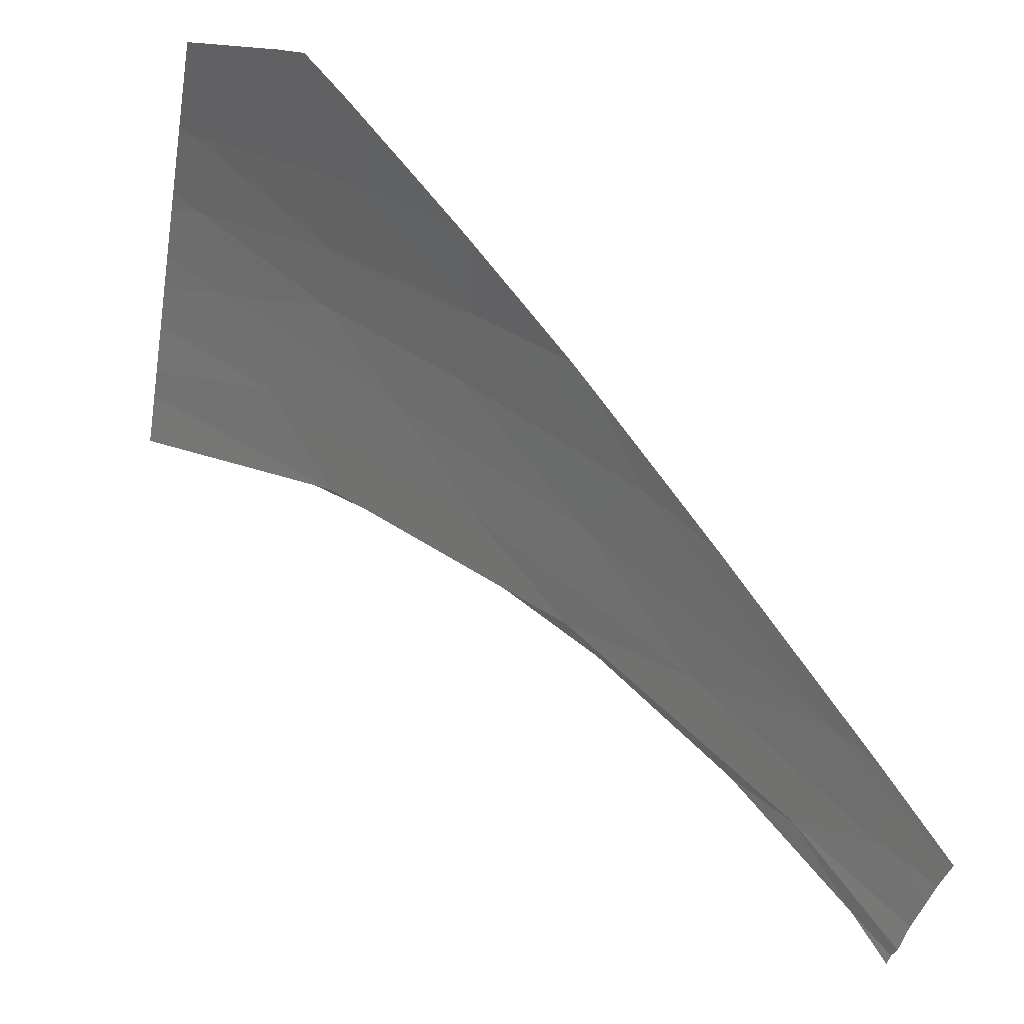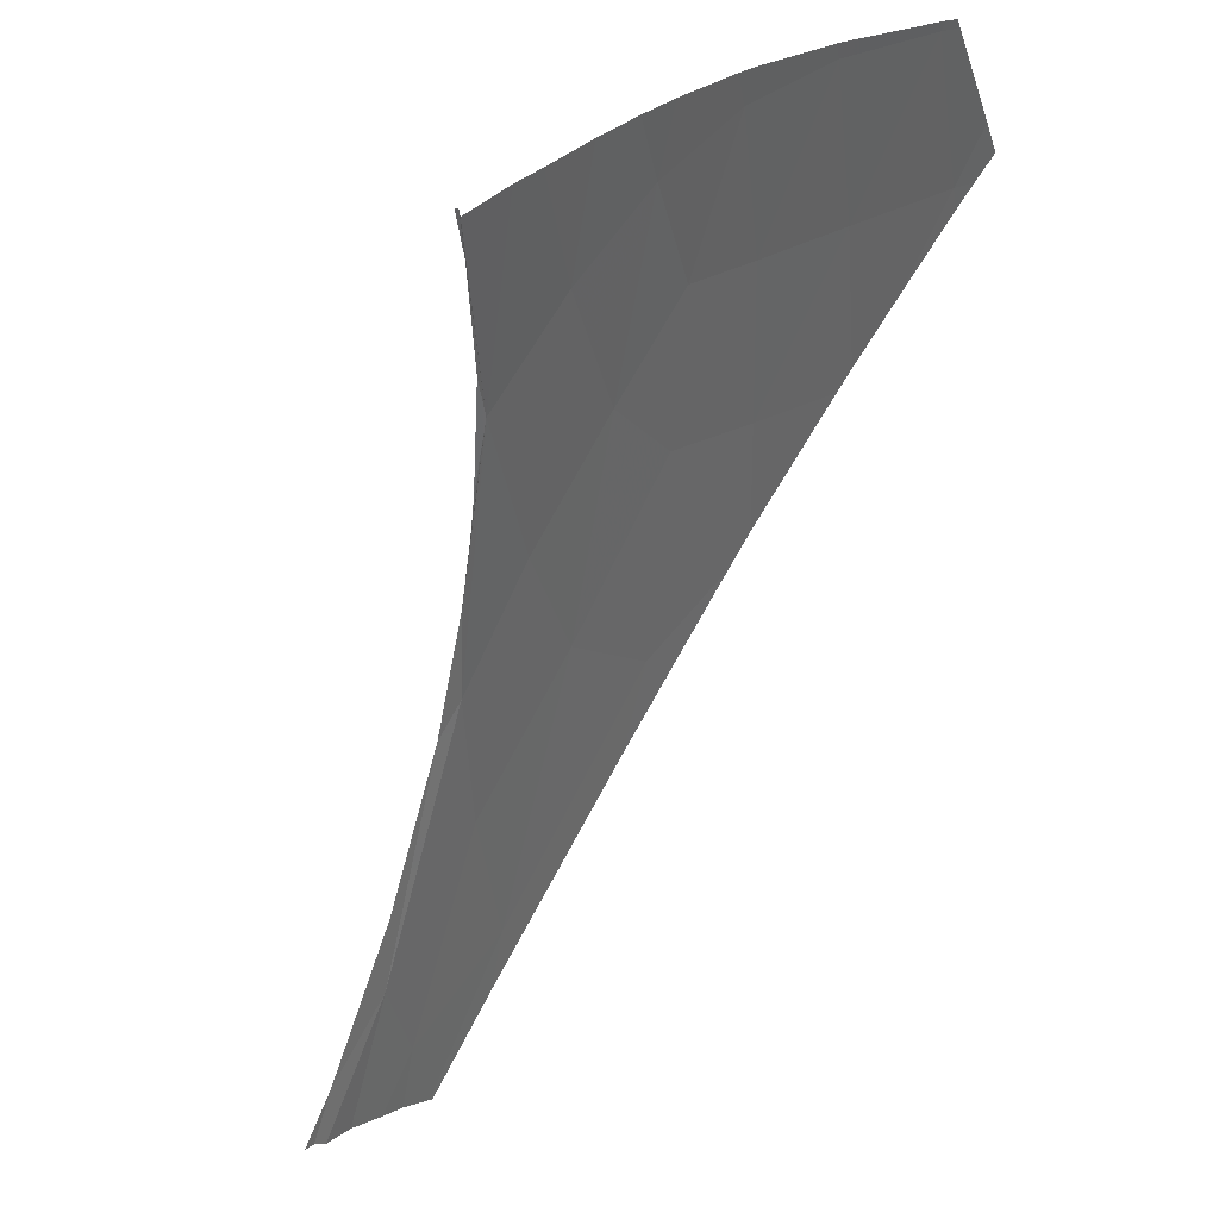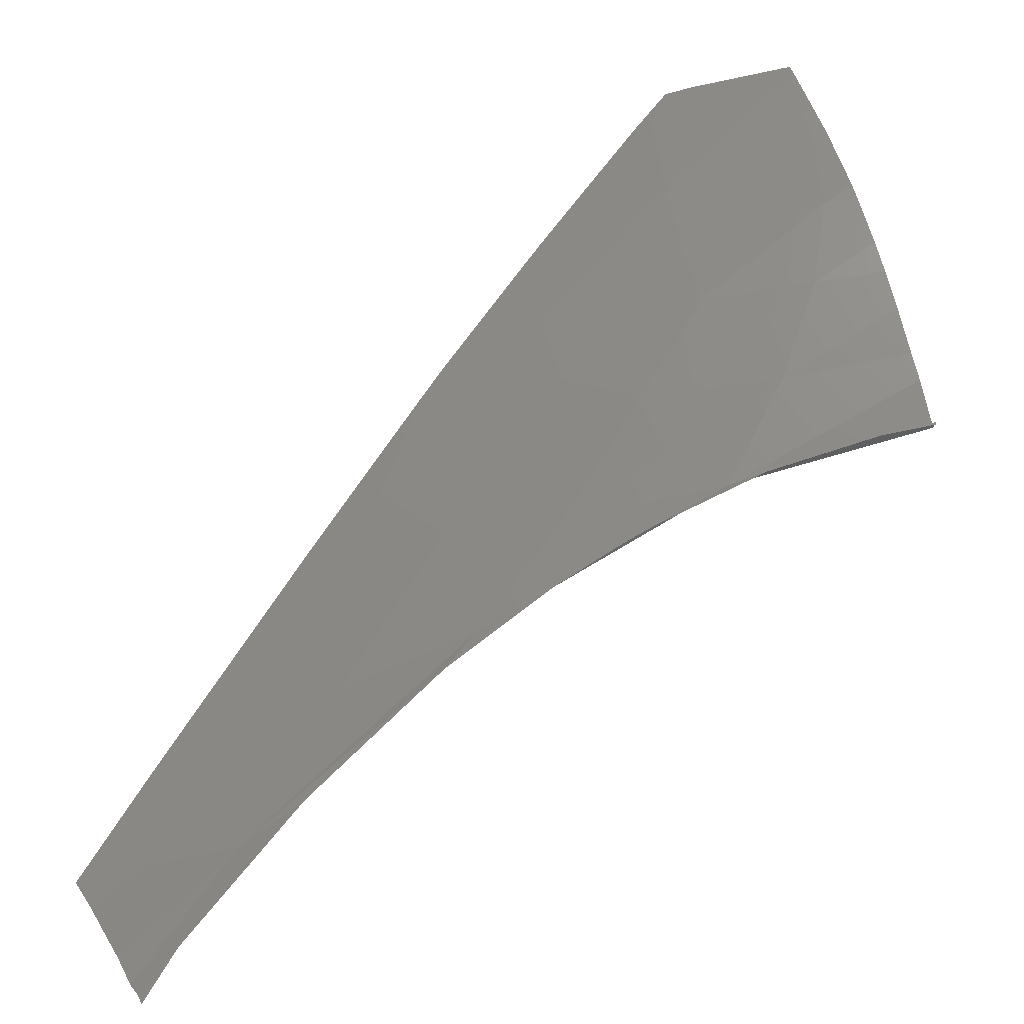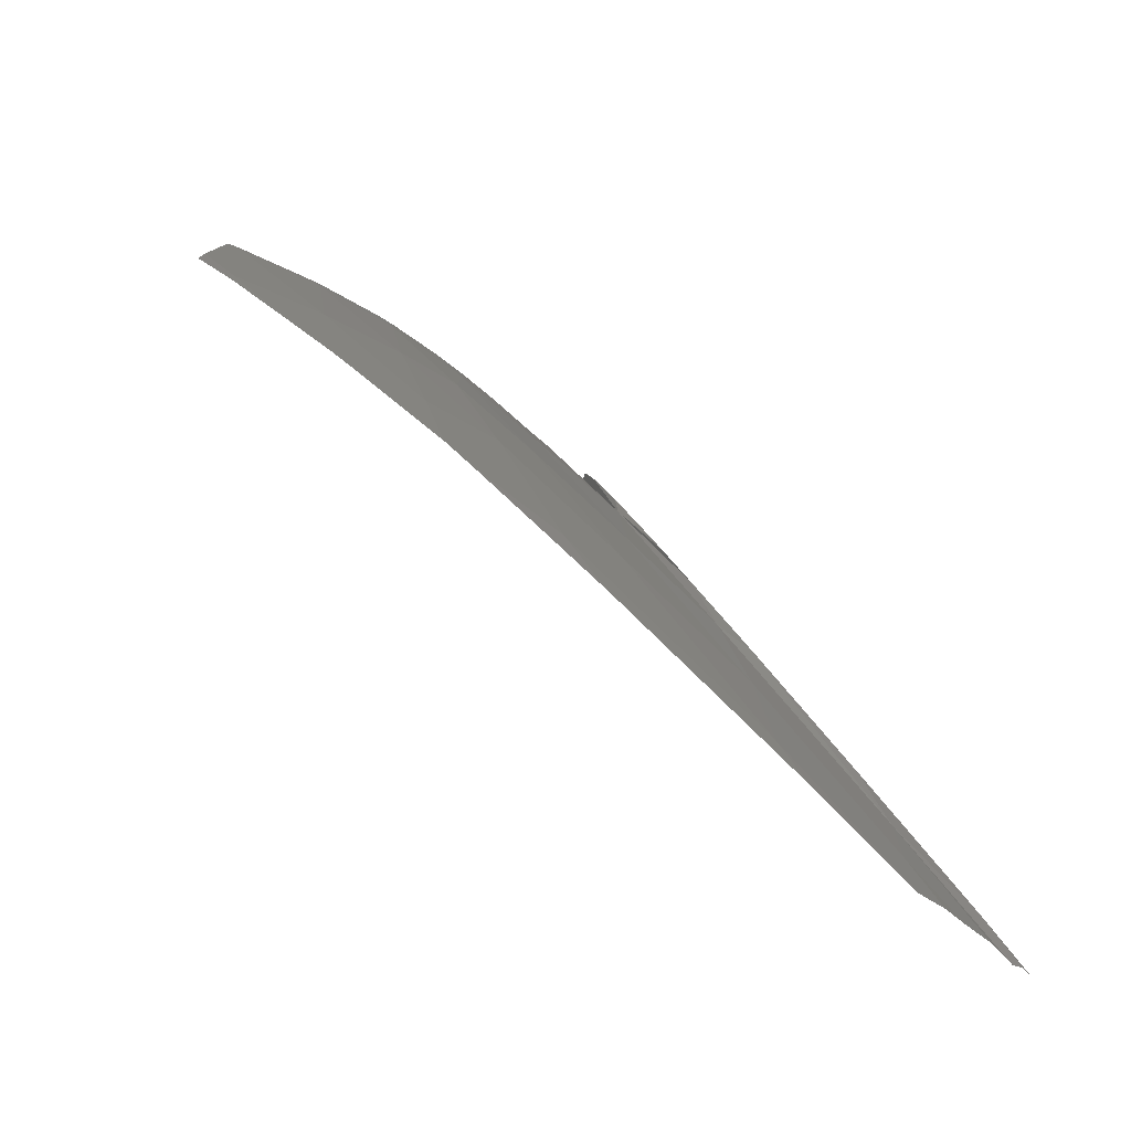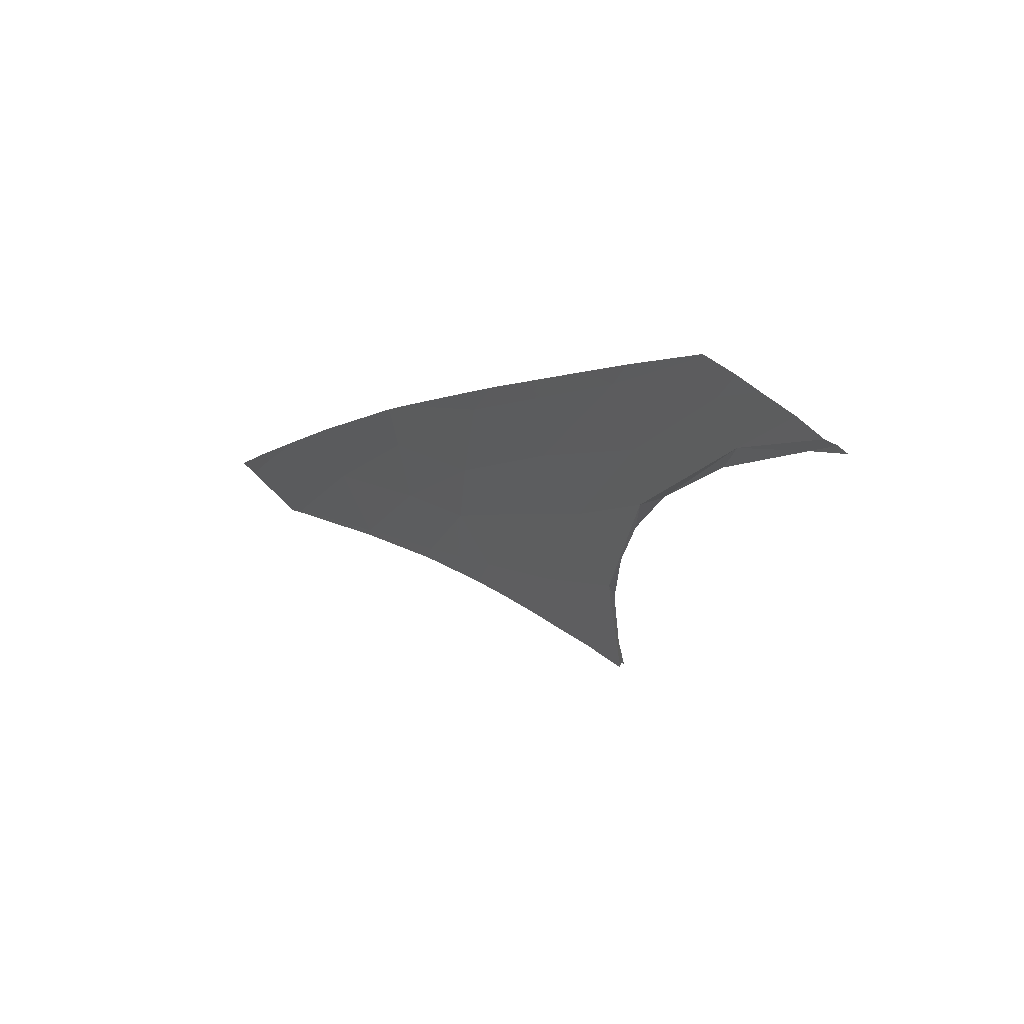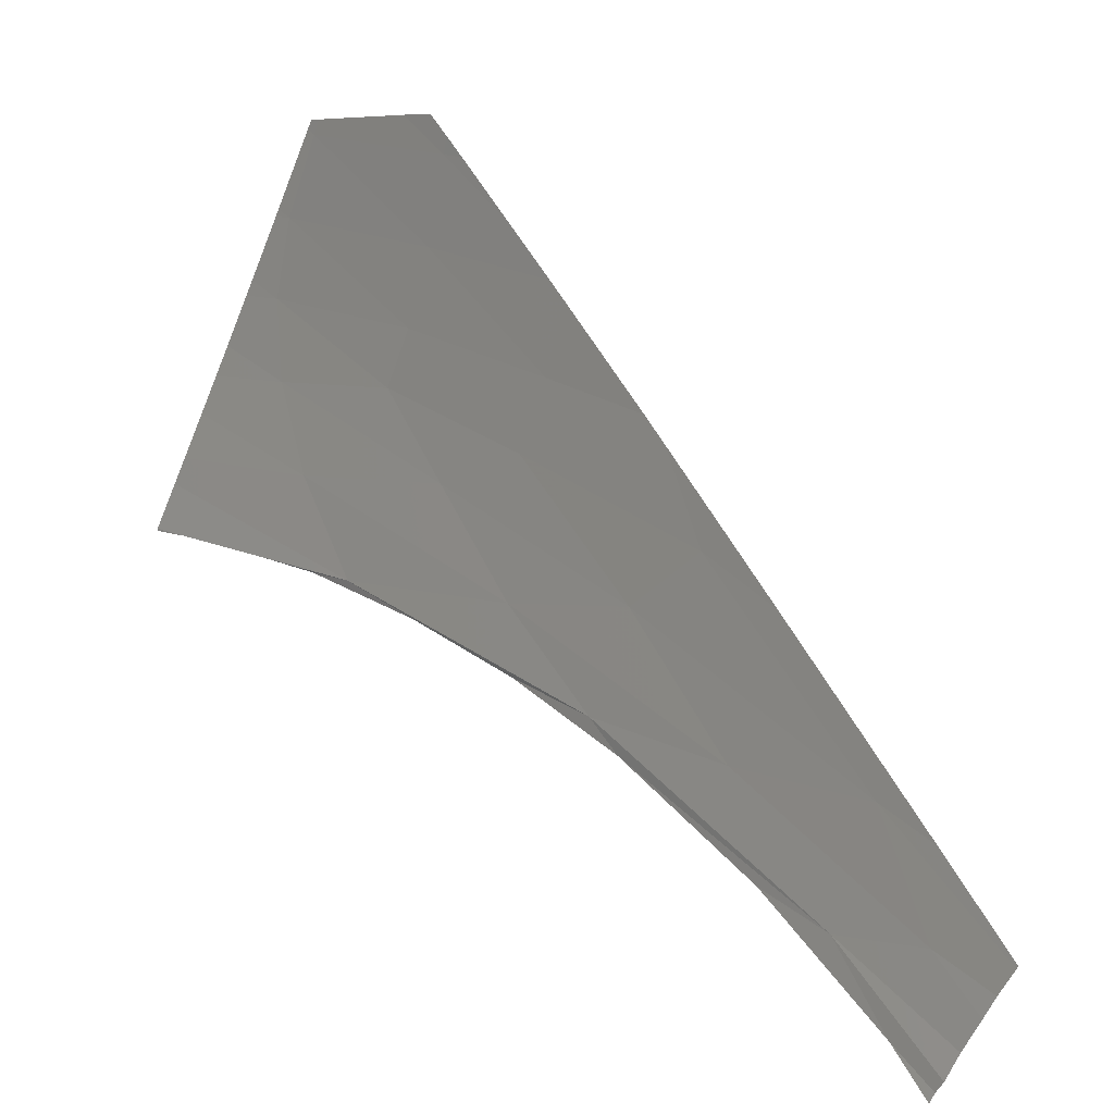
<metadata>
{"format":"stl","ext":"stl","renderer":"f3d","projection":"perspective","resolution":1024,"background":"white","views":[{"elev":-31.1,"azim":-169.2,"up":"+Z"},{"elev":-23.6,"azim":102.0,"up":"+Z"},{"elev":-58.5,"azim":-5.2,"up":"+Y"},{"elev":-8.4,"azim":-91.4,"up":"+Z"},{"elev":-47.5,"azim":-76.0,"up":"+Z"},{"elev":19.8,"azim":-178.4,"up":"+Y"}]}
</metadata>
<code>
# stl→obj: 97 verts, 144 faces
v 0.2629 0.1206 0.1843
v 0.2024 0.09911 0.1513
v 0.2674 0.1085 0.1736
v 0.2189 0.1258 0.1782
v 0.2601 0.1279 0.1899
v 0.2554 0.1403 0.1999
v 0.2199 0.2262 0.2438
v 0.228 0.1997 0.2335
v 0.2319 0.2022 0.2361
v 0.2227 0.2264 0.2449
v 0.2577 0.1064 0.173
v 0.2624 0.1071 0.1744
v 0.259 0.1067 0.1734
v 0.2676 0.1081 0.1759
v 0.268 0.107 0.1757
v 0.2637 0.1074 0.1748
v 0.2508 0.1055 0.171
v 0.2144 0.09951 0.1574
v 0.08118 0.06642 0.0818
v 0.03795 0.06417 0.06178
v 0.02382 0.03271 0.03039
v 0.05194 0.03174 0.04038
v 0.1808 0.09084 0.14
v 0.177 0.0892 0.1381
v 0.1802 0.09021 0.1399
v 0.1739 0.0882 0.1363
v 0.1676 0.08606 0.1325
v 0.1707 0.08713 0.1344
v 0.03616 0.01072 0.01559
v 0.07277 0.0386 0.05673
v 0.148 0.07875 0.1199
v 0.1236 0.07273 0.1036
v 0.1144 0.06335 0.09491
v 0.1794 0.1951 0.2117
v 0.139 0.1609 0.1749
v 0.1854 0.1702 0.2004
v 0.15 0.09846 0.1339
v 0.2221 0.2279 0.2455
v 0.1115 0.102 0.1224
v 0.08927 0.1196 0.1252
v 0.173 0.1276 0.1658
v 0.1472 0.1385 0.1642
v 0.1919 0.1522 0.1914
v 0.221 0.2308 0.2462
v 0.2182 0.2312 0.2453
v 0.2284 0.151 0.2019
v 0.1744 0.2238 0.2231
v 0.1885 0.2349 0.2341
v 0.2314 0.1749 0.22
v 0.2479 0.16 0.214
v 0.2421 0.1751 0.2233
v 0.2512 0.1512 0.208
v 0.2328 0.1999 0.2351
v 0.2403 0.1799 0.2259
v 0.02591 0 0
v 0.02409 0.002307 0.002056
v 0.01671 0.01164 0.008271
v 0.01037 0.01966 0.01319
v 0.02163 0.005415 0.002707
v 0.00608 0.02508 0.01682
v 0.0005602 0.03206 0.02019
v 0.02526 0.00674 0.005929
v 0.03284 0.01332 0.01535
v 0.02723 0.009369 0.009027
v 0.03481 0.01595 0.01844
v 0.1336 0.1843 0.1848
v 0.1382 0.1895 0.1897
v 0.06608 0.1078 0.1059
v 0.08058 0.1242 0.1237
v 0.03436 0.07176 0.06544
v 0.1005 0.1468 0.1481
v 0.1072 0.1545 0.1561
v 0.1514 0.2046 0.2032
v 0.1681 0.2235 0.2199
v 0.1792 0.2361 0.2301
v 0.1735 0.2296 0.2248
v 0.01836 0.04998 0.04203
v 0.008962 0.04191 0.03157
v 0.01862 0.04933 0.04164
v 0.009359 0.04094 0.031
v 0.009492 0.04061 0.03081
v 0.01889 0.04868 0.04126
v 0.009227 0.04126 0.03119
v 0.004528 0.03723 0.02596
v 0.004661 0.0369 0.02577
v 0.002311 0.03488 0.02316
v 0.004727 0.03674 0.02568
v 0.002378 0.03472 0.02306
v 0.004793 0.03658 0.02558
v 0.009624 0.04029 0.03061
v 0.004926 0.03625 0.02539
v 0.002576 0.03423 0.02277
v 0.004992 0.03609 0.02529
v 0.002643 0.03407 0.02268
v 0.002444 0.03456 0.02297
v 0 0.03277 0.02049
v 0.02111 0.05673 0.04848
f 1 2 3
f 4 5 6
f 7 8 9
f 9 10 7
f 11 12 13
f 14 12 15
f 13 16 14
f 16 12 14
f 11 13 17
f 14 17 13
f 15 12 11
f 11 17 15
f 18 17 2
f 19 20 21
f 19 21 22
f 23 24 25
f 24 23 26
f 2 27 23
f 14 3 2
f 2 17 14
f 23 25 2
f 28 23 27
f 23 28 26
f 2 25 18
f 29 30 22
f 31 27 2
f 31 2 32
f 33 31 32
f 33 22 30
f 34 35 36
f 37 19 32
f 38 7 10
f 32 19 22
f 32 22 33
f 20 19 39
f 39 19 37
f 39 40 20
f 37 4 41
f 2 4 37
f 42 40 39
f 41 39 37
f 41 42 39
f 43 36 42
f 44 7 38
f 7 44 45
f 37 32 2
f 41 46 43
f 43 42 41
f 42 36 35
f 47 7 45
f 45 48 47
f 43 49 36
f 8 34 36
f 8 36 49
f 5 2 1
f 2 5 4
f 4 46 41
f 49 43 46
f 34 7 47
f 8 7 34
f 50 51 49
f 49 46 50
f 50 46 52
f 53 49 54
f 49 53 8
f 8 53 9
f 52 4 6
f 4 52 46
f 49 51 54
f 42 35 40
f 55 29 56
f 57 22 21
f 21 58 57
f 22 57 59
f 21 60 58
f 20 60 21
f 60 20 61
f 62 63 64
f 63 22 65
f 59 65 22
f 56 29 63
f 22 63 29
f 62 64 59
f 65 59 64
f 59 56 62
f 62 56 63
f 66 35 34
f 34 67 66
f 68 40 69
f 70 40 68
f 40 70 20
f 40 71 69
f 35 71 40
f 71 35 72
f 35 66 72
f 34 47 73
f 73 67 34
f 47 74 73
f 75 76 47
f 47 48 75
f 76 74 47
f 77 78 79
f 80 81 82
f 79 83 80
f 82 79 80
f 83 84 80
f 85 86 87
f 87 88 89
f 87 89 81
f 80 85 87
f 81 80 87
f 81 89 90
f 91 92 93
f 92 61 94
f 93 94 61
f 90 91 93
f 91 89 95
f 93 61 20
f 96 61 92
f 88 96 95
f 92 95 96
f 96 88 86
f 84 96 86
f 81 90 82
f 20 82 90
f 79 82 20
f 20 90 93
f 78 84 83
f 96 78 97
f 79 20 77
f 97 77 20
f 78 77 97
f 84 78 96
f 86 85 84
f 20 70 97
f 12 16 13
f 63 65 64
f 78 83 79
f 84 85 80
f 86 88 87
f 88 95 89
f 89 91 90
f 92 94 93
f 91 95 92

</code>
